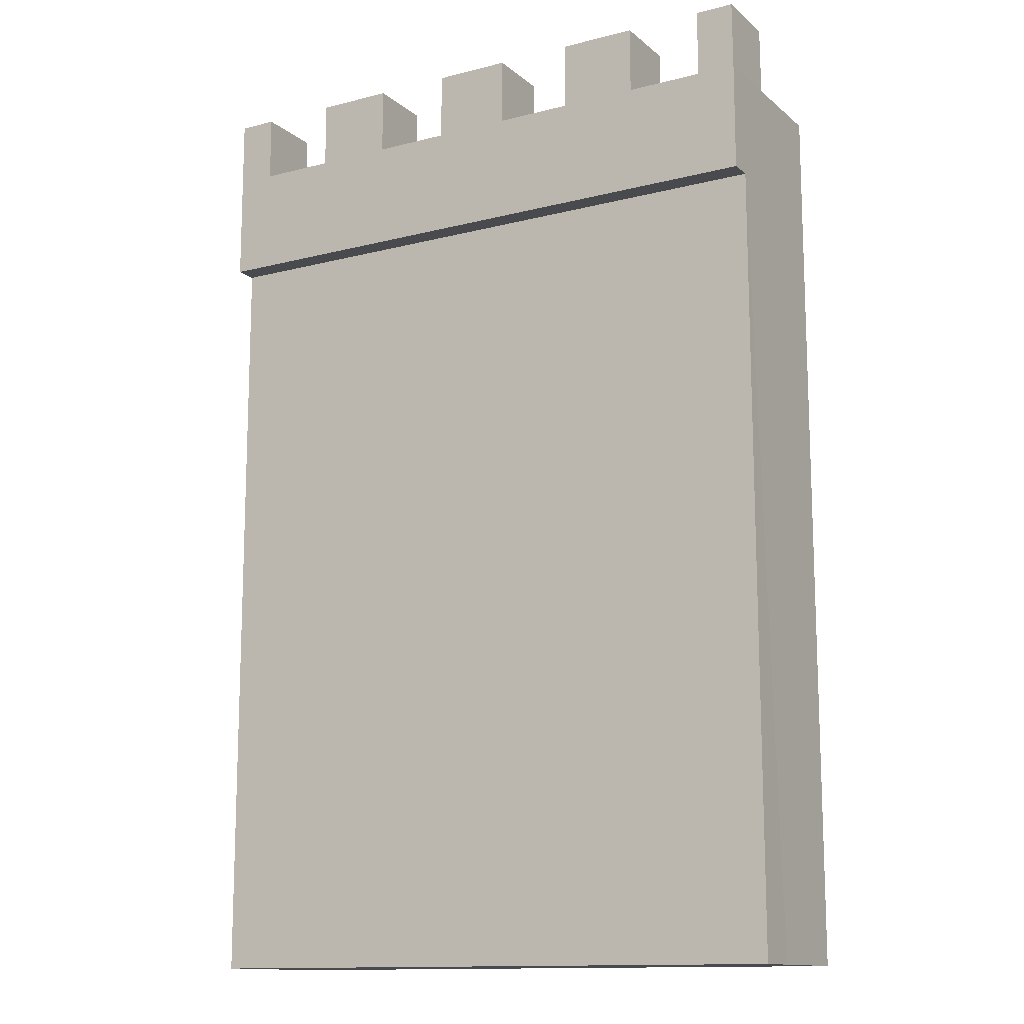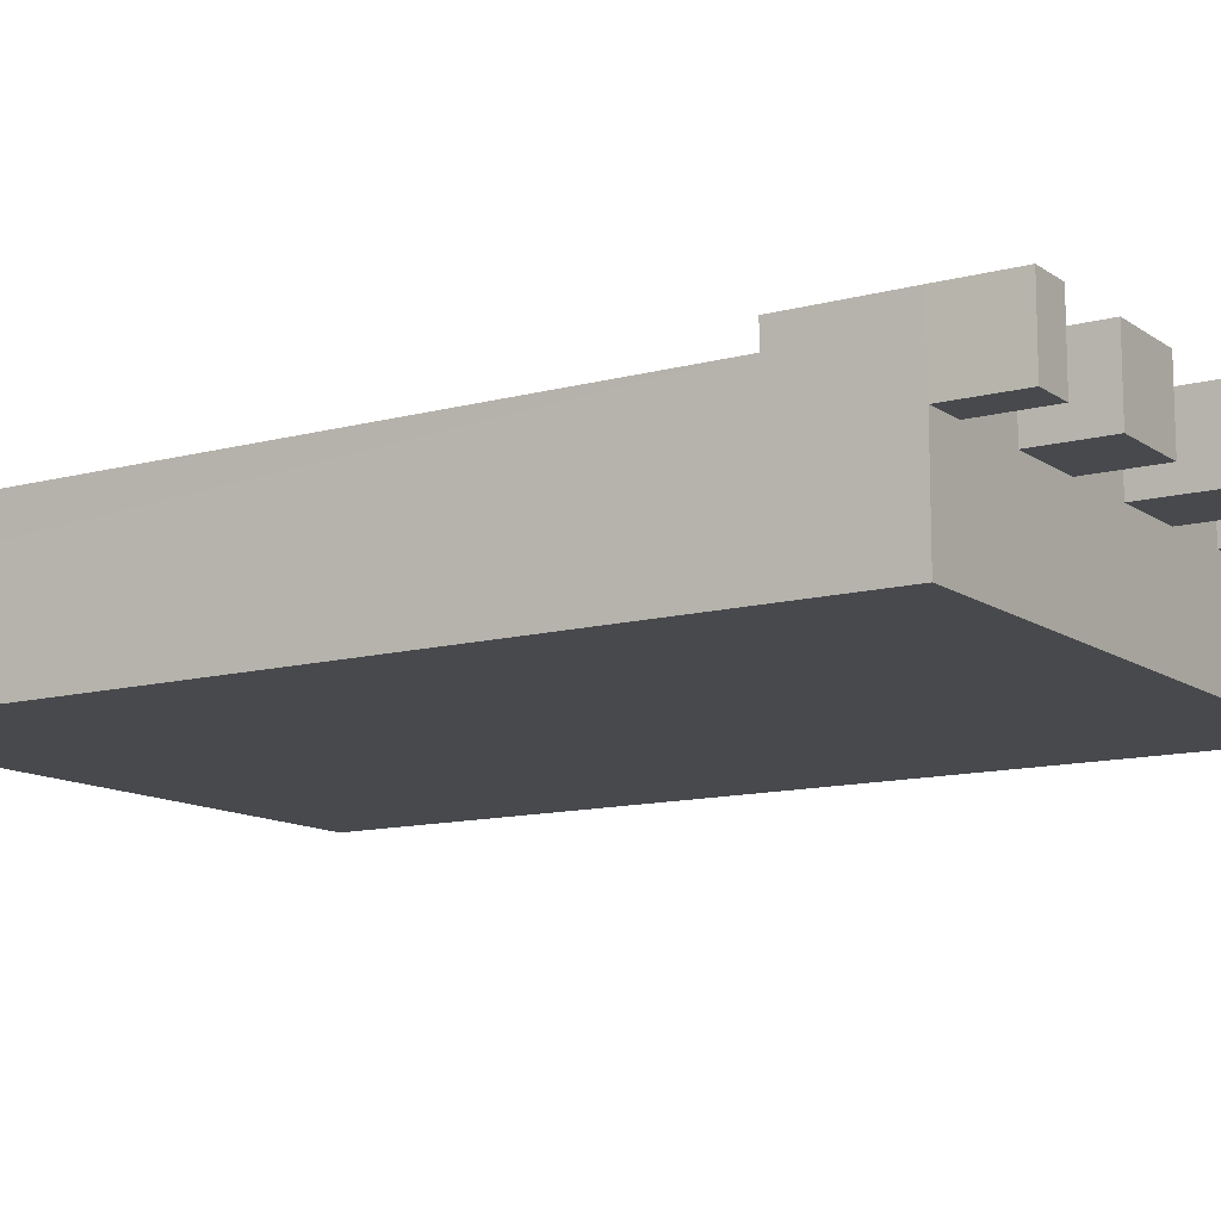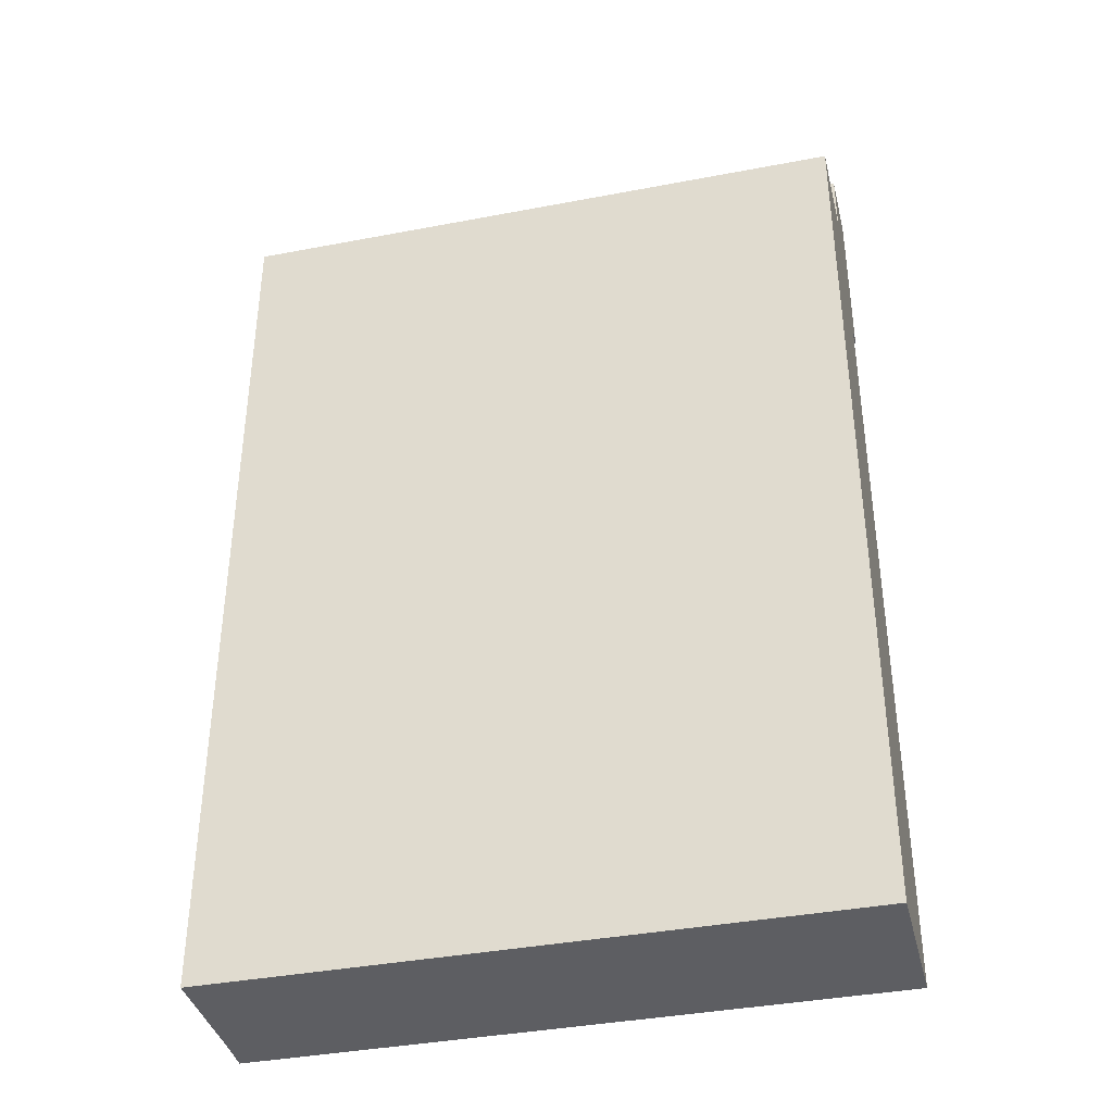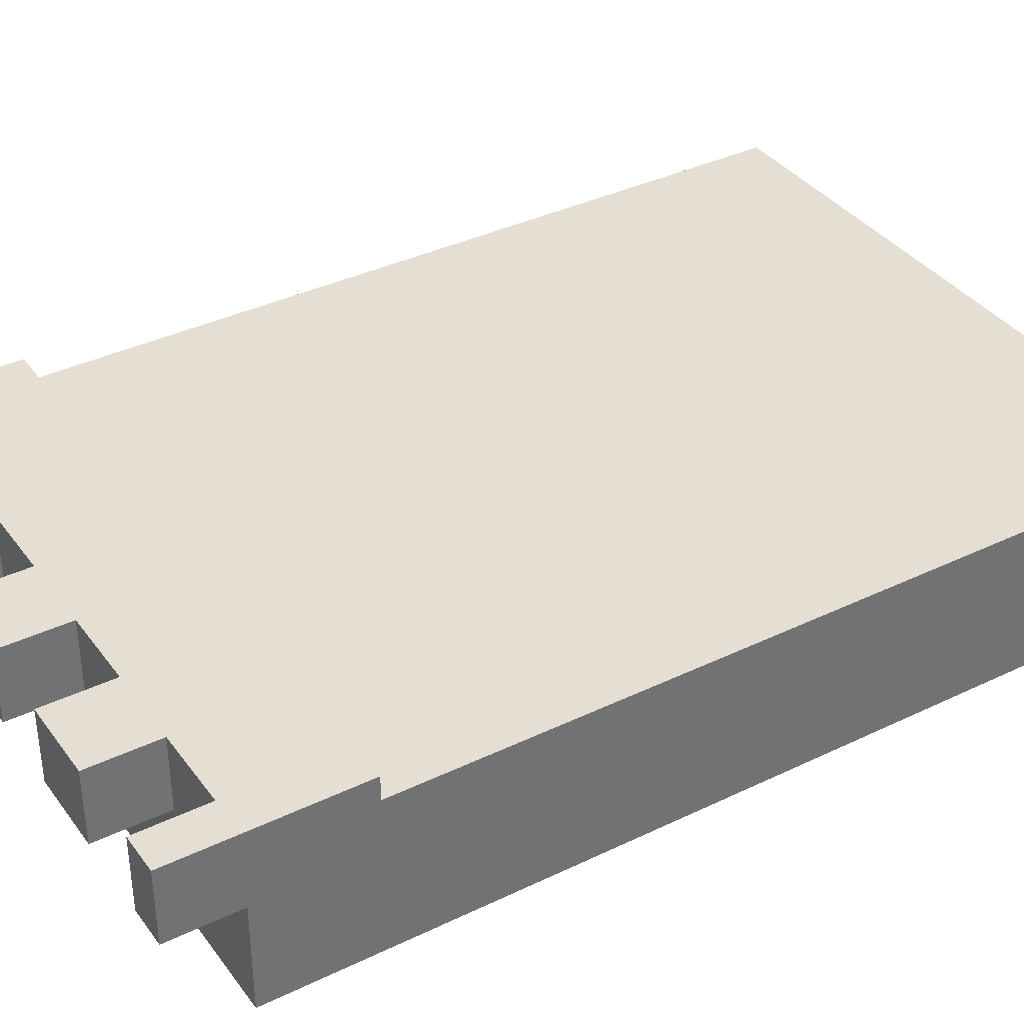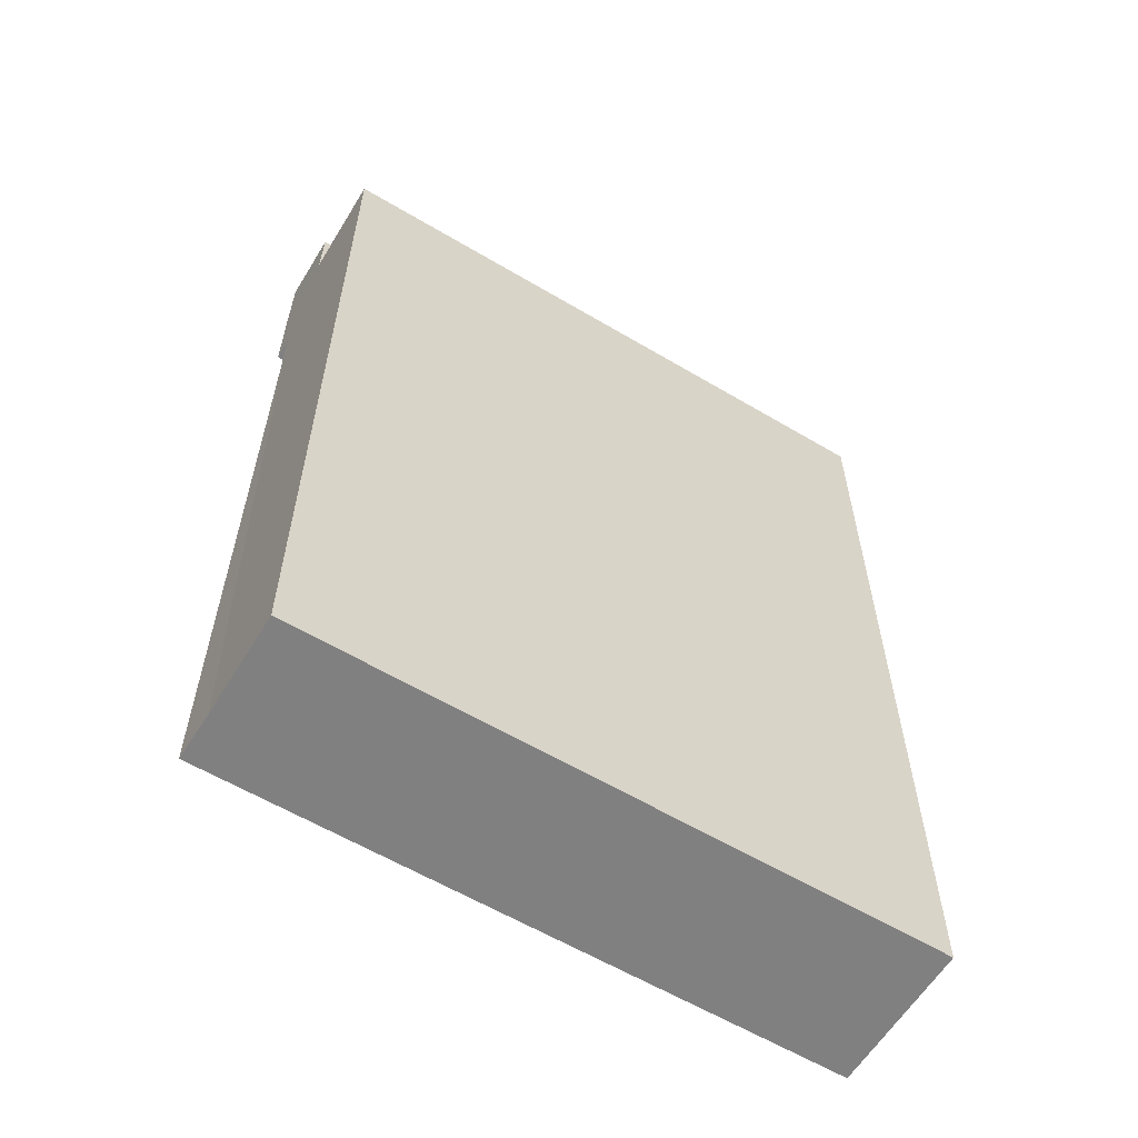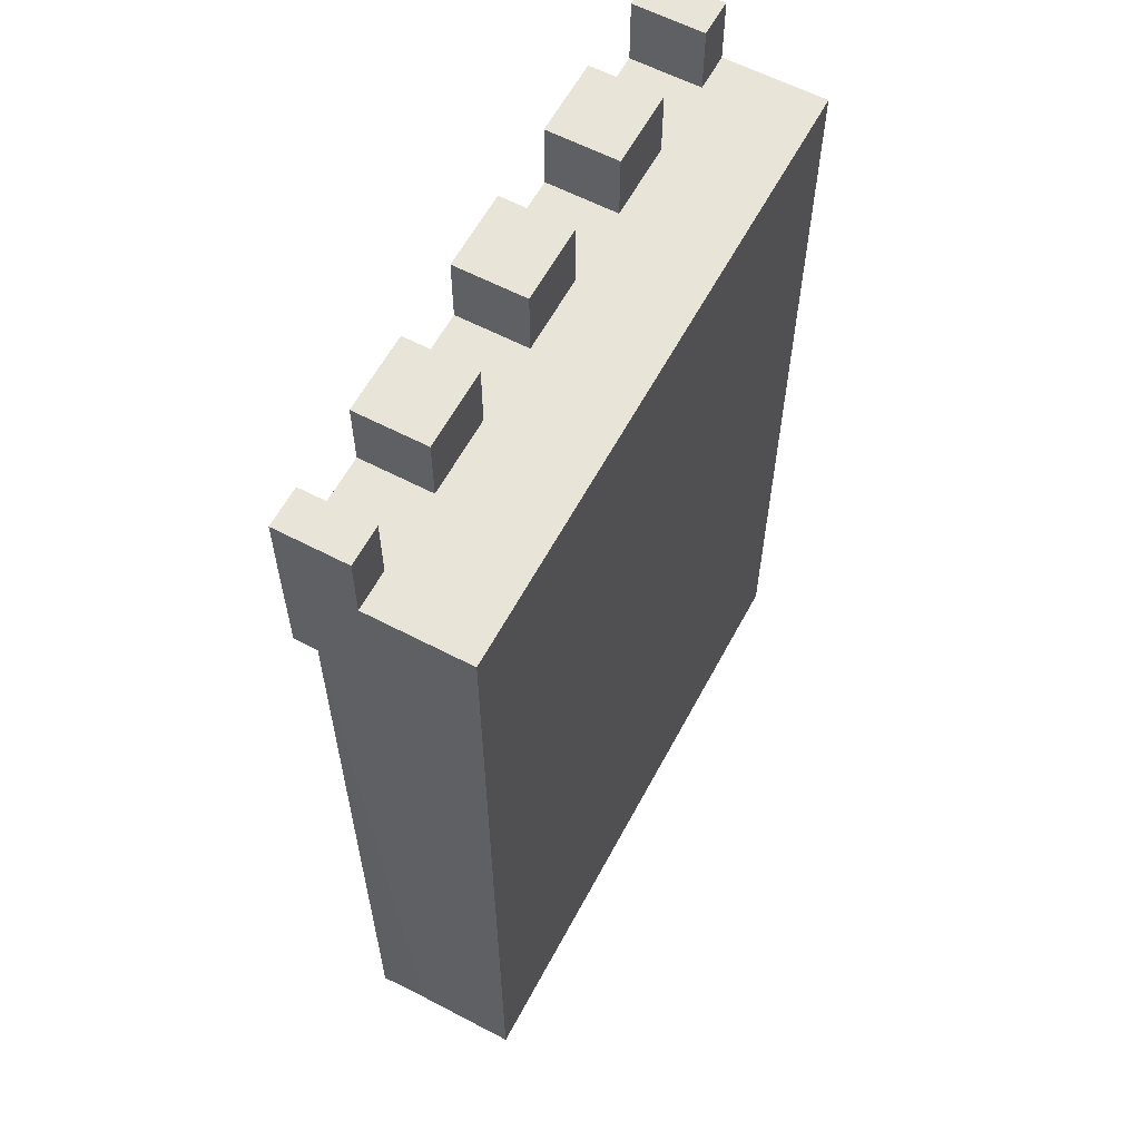
<metadata>
{"format":"obj","ext":"obj","renderer":"f3d","projection":"perspective","resolution":1024,"background":"white","views":[{"elev":-13.2,"azim":30.1,"up":"+Y"},{"elev":-12.0,"azim":122.7,"up":"+Z"},{"elev":-38.3,"azim":-166.4,"up":"+Y"},{"elev":36.9,"azim":-121.9,"up":"+Z"},{"elev":-60.2,"azim":148.7,"up":"+Y"},{"elev":60.7,"azim":118.1,"up":"+Y"}]}
</metadata>
<code>
o TallWall_Cube.005
v -0.7602 0.01769 0.1843
v -0.7602 0.01769 -0.1843
v -0.7602 2.2 -0.1843
v 0.7637 0.01769 0.1843
v 0.7613 0.01769 -0.1843
v 0.7613 2.2 -0.1843
v -0.7602 1.933 0.1843
v -0.7602 1.933 -0.1843
v 0.7613 1.933 -0.1843
v 0.7613 1.933 0.1843
v -0.7602 1.933 0.2403
v -0.7602 2.2 0.2403
v -0.665 2.2 0.2403
v 0.7613 2.2 0.2403
v 0.665 2.2 0.2403
v 0.475 2.2 0.2403
v 0.285 2.2 0.2403
v 0.095 2.2 0.2403
v -0.095 2.2 0.2403
v -0.285 2.2 0.2403
v -0.475 2.2 0.2403
v 0.7613 1.933 0.2403
v -0.7602 2.2 0.06698
v -0.7602 0.01769 0.06698
v 0.7613 2.2 0.06698
v 0.7613 0.01769 0.06698
v 0.665 2.2 0.06698
v 0.475 2.2 0.06698
v 0.285 2.2 0.06698
v 0.095 2.2 0.06698
v -0.095 2.2 0.06698
v -0.285 2.2 0.06698
v -0.475 2.2 0.06698
v -0.665 2.2 0.06698
v 0.7613 1.933 0.06698
v -0.7602 1.933 0.06698
v 0.665 2.366 0.06698
v 0.475 2.366 0.06698
v 0.285 2.366 0.06698
v 0.095 2.366 0.06698
v -0.095 2.366 0.06698
v -0.285 2.366 0.06698
v -0.475 2.366 0.06698
v -0.665 2.366 0.06698
v -0.665 2.366 0.2403
v -0.095 2.366 0.2403
v 0.285 2.366 0.2403
v 0.095 2.366 0.2403
v 0.76 2.366 0.2403
v 0.665 2.366 0.2403
v 0.475 2.366 0.2403
v -0.285 2.366 0.2403
v -0.475 2.366 0.2403
v 0.76 2.366 0.06698
v -0.76 2.366 0.2403
v -0.76 2.366 0.06698
f 8 24 36
f 10 26 35
f 26 1 24
f 5 8 9
f 19 41 31
f 42 20 32
f 21 43 33
f 28 15 27
f 1 10 7
f 3 36 23
f 14 22 10
f 32 19 31
f 30 17 29
f 25 49 14
f 16 47 17
f 25 9 6
f 34 21 33
f 27 54 25
f 10 11 7
f 35 5 9
f 36 1 7
f 37 49 54
f 6 8 3
f 26 2 5
f 55 44 56
f 43 52 42
f 39 51 38
f 40 46 48
f 44 13 34
f 33 42 32
f 18 46 19
f 15 37 27
f 31 40 30
f 20 53 21
f 28 51 16
f 17 39 29
f 29 38 28
f 40 18 30
f 23 36 7
f 15 49 50
f 13 55 12
f 19 11 18
f 31 30 3
f 34 56 44
f 12 56 23
f 8 2 24
f 10 4 26
f 26 4 1
f 5 2 8
f 19 46 41
f 42 52 20
f 21 53 43
f 28 16 15
f 1 4 10
f 3 8 36
f 35 25 10
f 25 14 10
f 32 20 19
f 30 18 17
f 25 54 49
f 16 51 47
f 25 35 9
f 34 13 21
f 27 37 54
f 10 22 11
f 35 26 5
f 36 24 1
f 37 50 49
f 6 9 8
f 26 24 2
f 55 45 44
f 43 53 52
f 39 47 51
f 40 41 46
f 44 45 13
f 33 43 42
f 18 48 46
f 15 50 37
f 31 41 40
f 20 52 53
f 28 38 51
f 17 47 39
f 29 39 38
f 40 48 18
f 11 12 7
f 12 23 7
f 15 14 49
f 13 45 55
f 22 14 15
f 16 17 22
f 17 18 22
f 22 15 16
f 12 11 13
f 11 22 18
f 13 11 21
f 20 21 11
f 20 11 19
f 6 3 30
f 3 23 34
f 34 33 3
f 33 32 3
f 3 32 31
f 27 25 6
f 30 29 6
f 29 28 6
f 28 27 6
f 34 23 56
f 12 55 56

</code>
